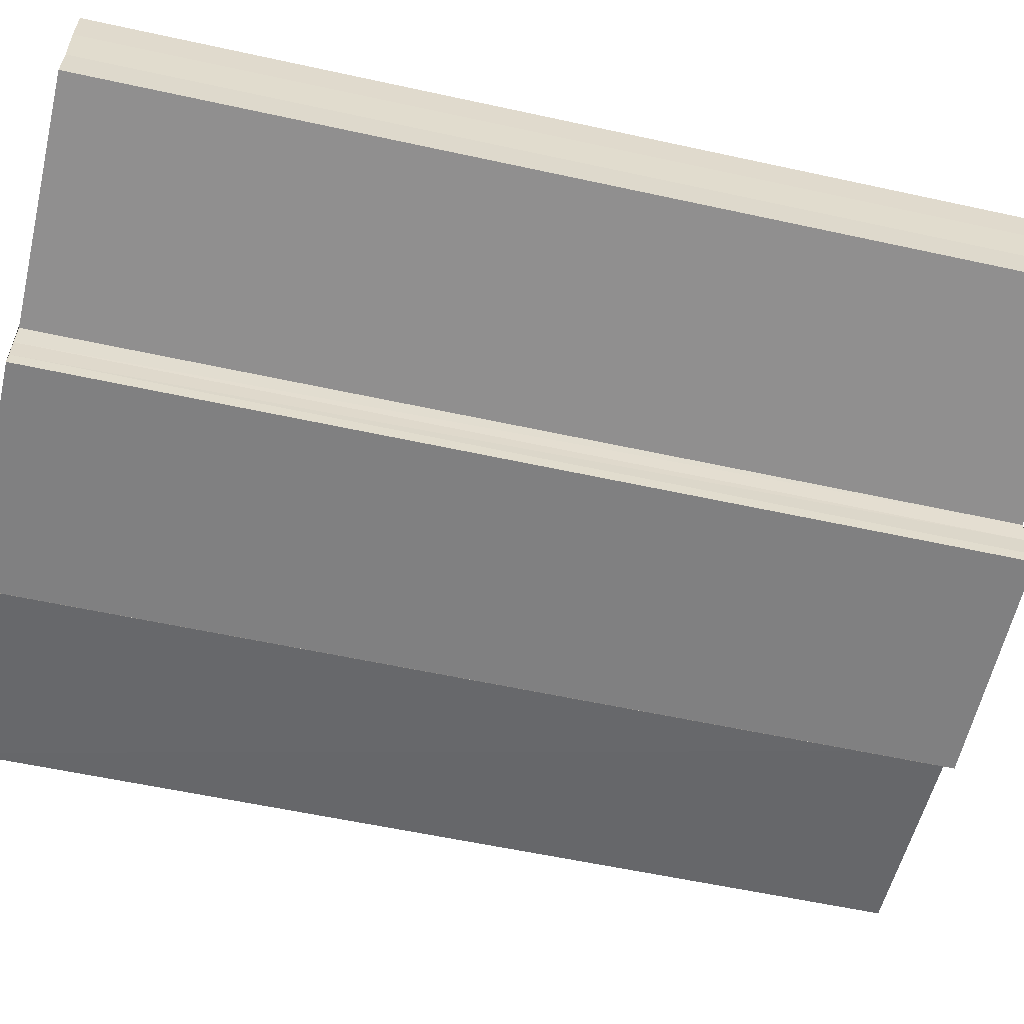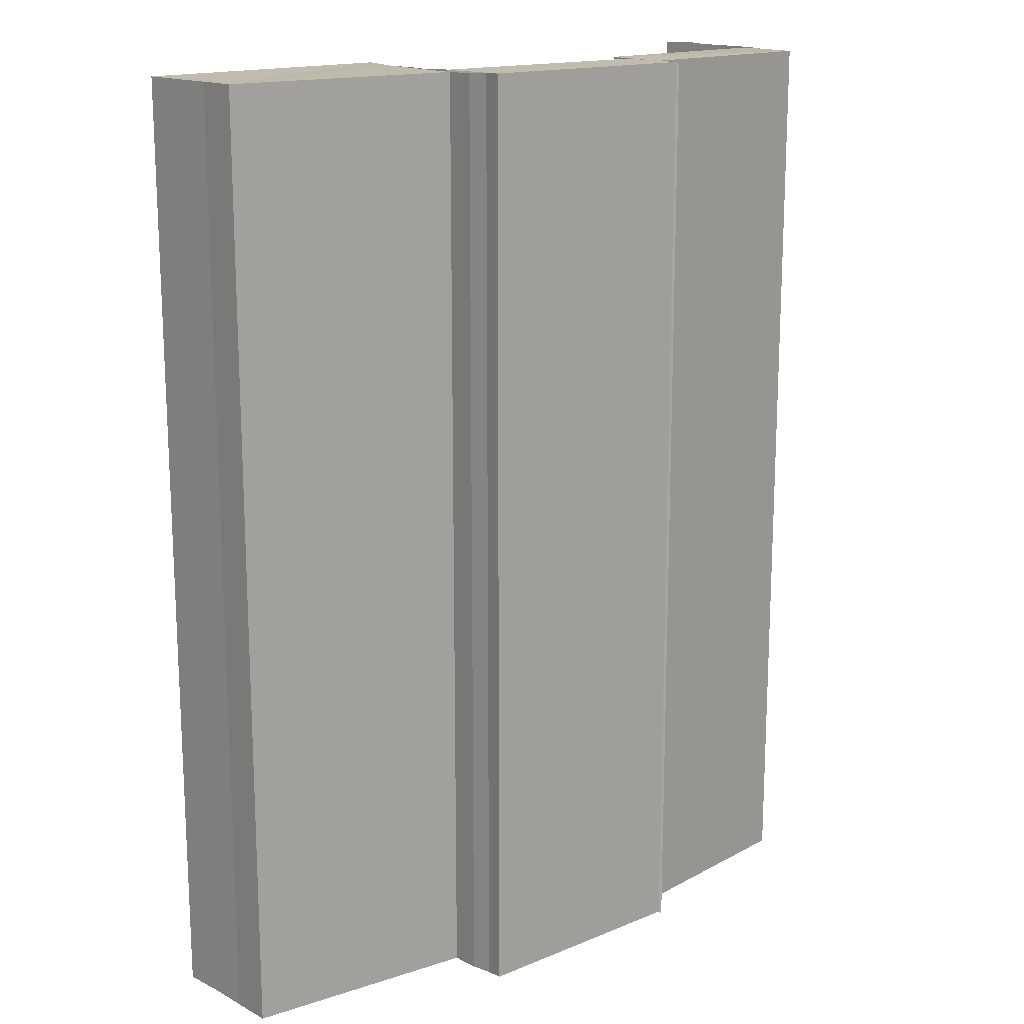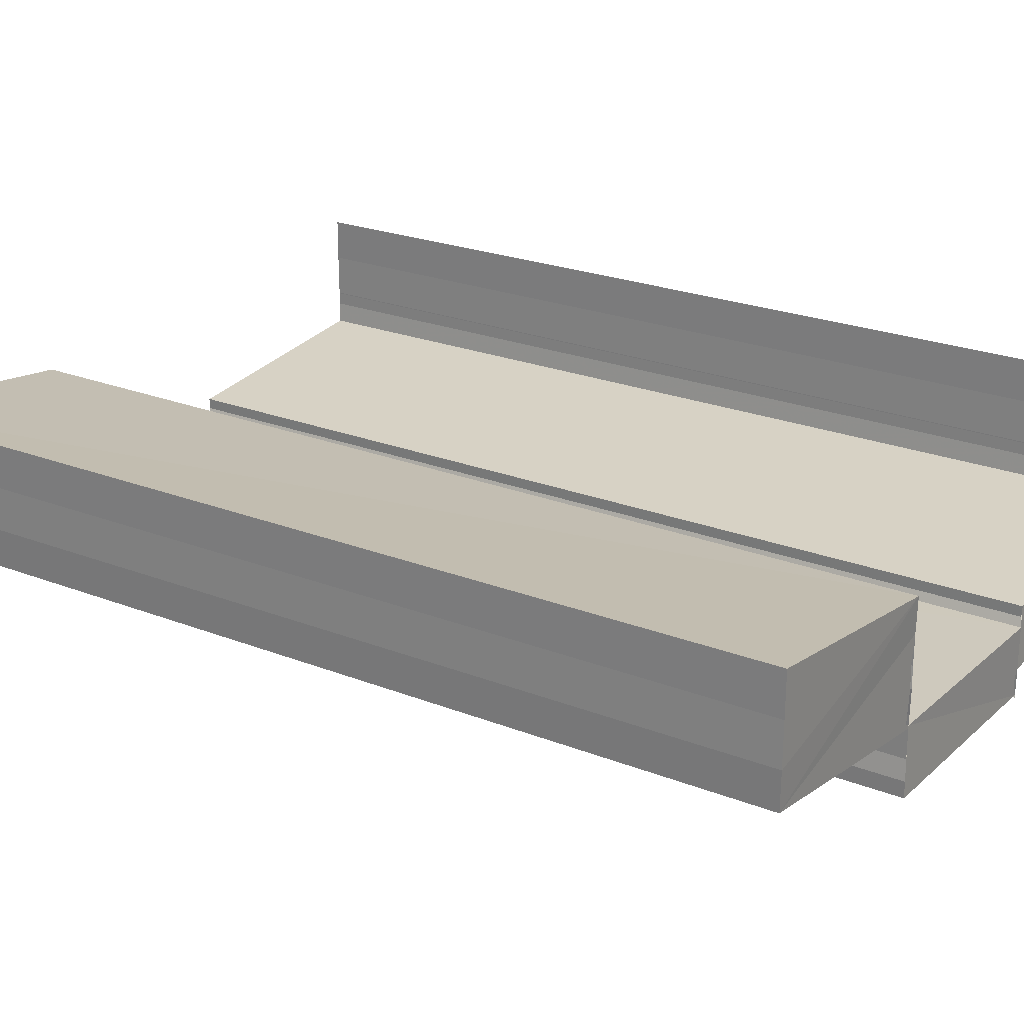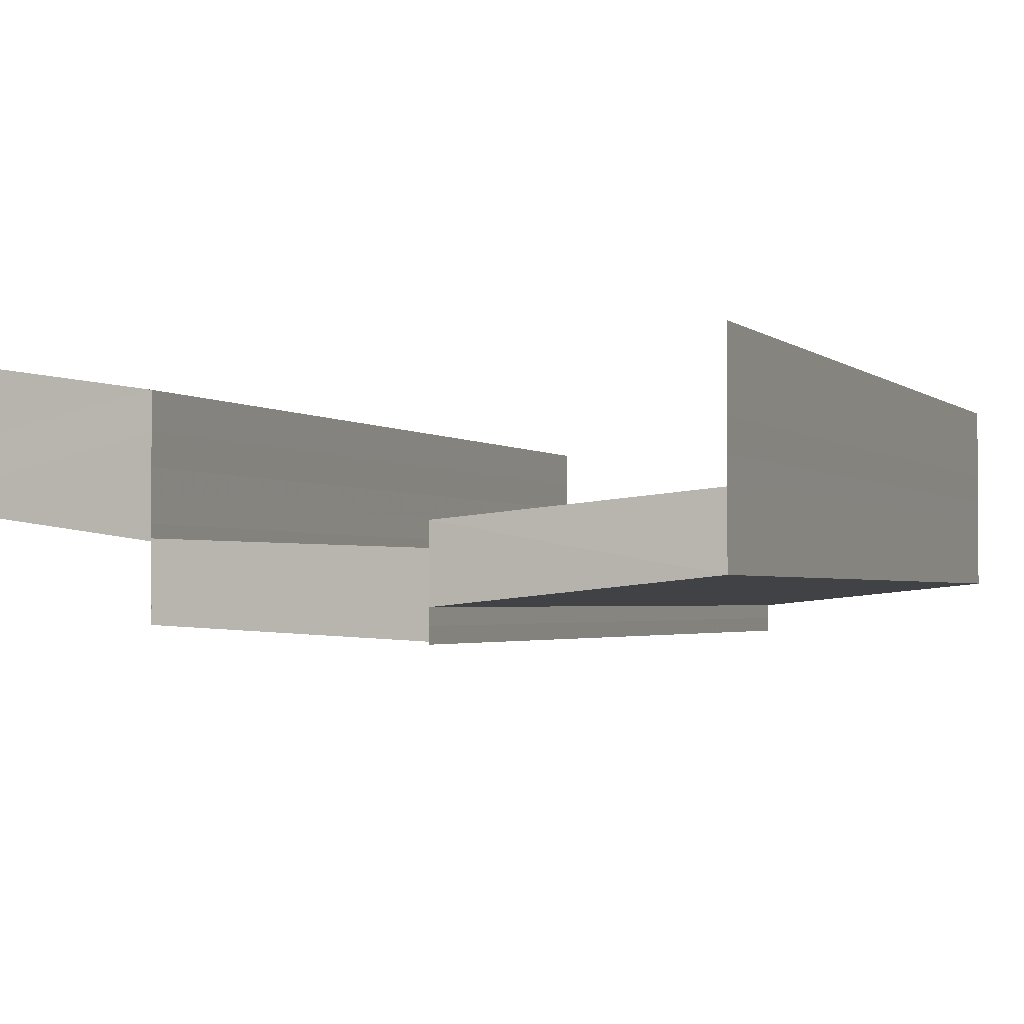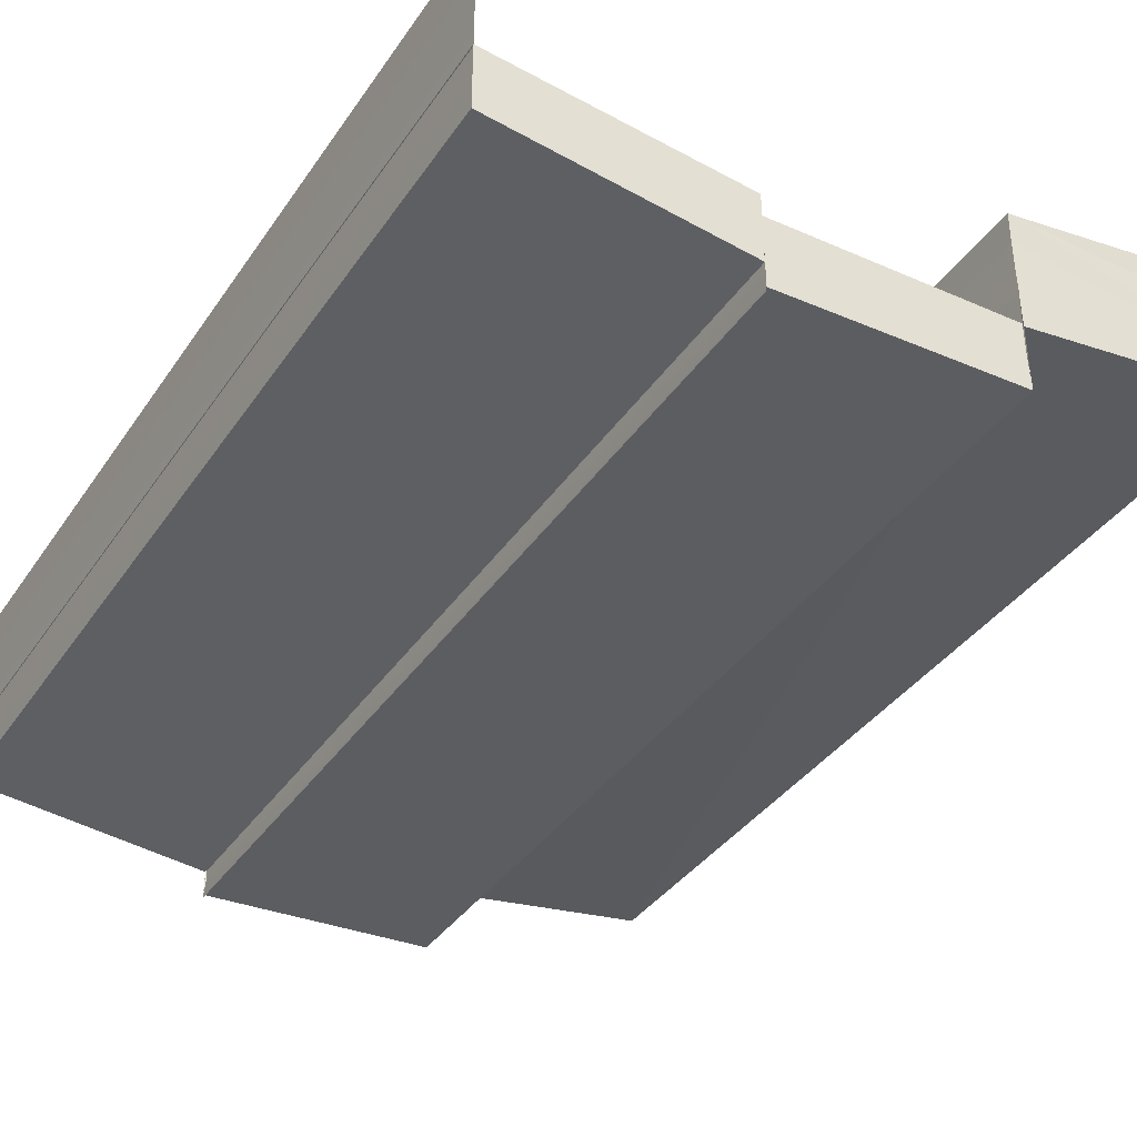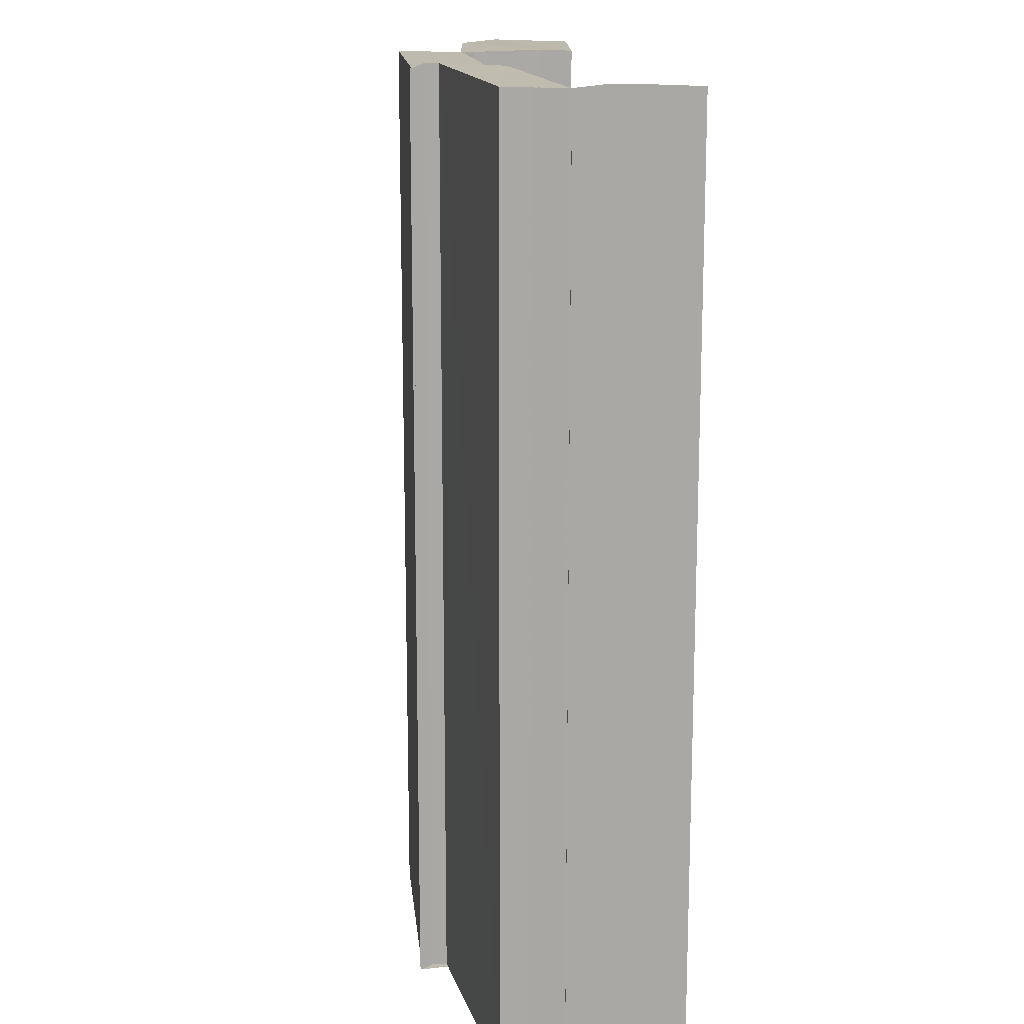
<metadata>
{"format":"obj","ext":"obj","renderer":"f3d","projection":"perspective","resolution":1024,"background":"white","views":[{"elev":-57.5,"azim":77.3,"up":"+Z"},{"elev":16.2,"azim":137.2,"up":"+Y"},{"elev":23.7,"azim":123.4,"up":"+Z"},{"elev":-2.1,"azim":-158.3,"up":"+Z"},{"elev":-37.9,"azim":-30.4,"up":"+Z"},{"elev":15.2,"azim":-98.7,"up":"+Y"}]}
</metadata>
<code>
o 5499
v 2229 1876 16.16
v 2229 1876 16.16
v 2229 1876 16.15
v 2229 1876 16.15
v 2229 1876 16.15
v 2229 1876 16.15
v 2229 1876 16.15
v 2229 1877 16.15
v 2229 1877 16.15
v 2229 1877 16.16
v 2229 1877 16.16
v 2229 1877 16.15
v 2229 1877 16.15
v 2229 1876 16.15
v 2229 1876 16.15
v 2229 1876 16.15
v 2229 1876 16.16
v 2229 1877 16.15
v 2229 1877 16.15
v 2229 1876 16.16
v 2229 1877 16.16
v 2229 1877 16.16
v 2229 1877 16.16
v 2229 1876 16.16
v 2229 1876 16.16
v 2229 1876 16.16
v 2229 1876 16.15
v 2229 1876 16.15
v 2229 1876 16.15
v 2229 1876 16.15
v 2229 1876 16.15
v 2229 1876 16.15
v 2229 1877 16.15
v 2229 1877 16.15
v 2229 1877 16.15
v 2229 1876 16.15
v 2229 1877 16.15
v 2229 1876 16.15
v 2229 1877 16.15
v 2229 1876 16.15
v 2229 1876 16.15
v 2229 1876 16.16
v 2229 1877 16.15
v 2229 1876 16.15
v 2229 1877 16.15
v 2229 1877 16.15
v 2229 1877 16.15
v 2229 1877 16.16
v 2229 1876 16.15
v 2229 1876 16.15
v 2229 1877 16.15
v 2229 1877 16.15
v 2229 1876 16.15
v 2229 1877 16.15
v 2229 1876 16.15
v 2229 1877 16.15
v 2229 1876 16.15
v 2229 1877 16.15
v 2229 1876 16.15
v 2229 1877 16.15
v 2229 1877 16.16
v 2229 1877 16.15
v 2229 1876 16.16
v 2229 1876 16.15
v 2229 1876 16.15
v 2229 1877 16.15
v 2229 1877 16.15
v 2229 1877 16.15
v 2229 1876 16.15
v 2229 1876 16.15
v 2229 1876 16.15
v 2229 1877 16.15
v 2229 1876 16.15
v 2229 1877 16.15
v 2229 1877 16.15
v 2229 1877 16.15
v 2229 1877 16.15
v 2229 1876 16.15
v 2229 1877 16.15
v 2229 1876 16.15
v 2229 1876 16.15
v 2229 1876 16.15
v 2229 1877 16.15
v 2229 1877 16.15
v 2229 1876 16.15
v 2229 1876 16.15
v 2229 1876 16.15
v 2229 1877 16.15
v 2229 1876 16.15
v 2229 1877 16.15
v 2229 1877 16.15
v 2229 1877 16.15
v 2229 1876 16.15
v 2229 1877 16.15
v 2229 1876 16.15
v 2229 1876 16.15
v 2229 1877 16.15
v 2229 1877 16.15
v 2229 1876 16.15
v 2229 1876 16.15
v 2229 1877 16.15
v 2229 1876 16.15
v 2229 1877 16.15
v 2229 1877 16.15
v 2229 1877 16.15
v 2229 1877 16.15
v 2229 1877 16.15
v 2229 1877 16.15
v 2229 1876 16.15
v 2229 1877 16.15
v 2229 1876 16.15
v 2229 1876 16.15
v 2229 1876 16.15
v 2229 1876 16.15
v 2229 1876 16.15
v 2229 1876 16.15
v 2229 1876 16.15
v 2229 1877 16.15
v 2229 1876 16.15
v 2229 1877 16.15
v 2229 1876 16.15
v 2229 1877 16.15
v 2229 1876 16.15
v 2229 1877 16.16
v 2229 1876 16.16
v 2229 1877 16.16
v 2229 1877 16.16
v 2229 1876 16.16
v 2229 1877 16.15
v 2229 1876 16.16
v 2229 1876 16.15
v 2229 1877 16.15
v 2229 1876 16.15
v 2229 1877 16.15
v 2229 1876 16.15
v 2229 1877 16.15
v 2229 1876 16.15
v 2229 1877 16.15
v 2229 1877 16.15
v 2229 1877 16.15
v 2229 1876 16.15
v 2229 1877 16.15
v 2229 1876 16.15
v 2229 1876 16.15
v 2229 1877 16.15
v 2229 1877 16.15
v 2229 1877 16.15
v 2229 1877 16.15
v 2229 1877 16.15
v 2229 1876 16.15
v 2229 1876 16.15
v 2229 1876 16.15
f 1 2 3
f 2 4 5
f 4 6 7
f 5 8 9
f 8 10 11
f 12 13 10
f 14 15 8
f 16 14 9
f 17 16 9
f 15 18 19
f 20 9 21
f 22 23 20
f 23 24 25
f 26 27 28
f 29 30 27
f 31 32 30
f 33 34 29
f 34 35 31
f 35 36 31
f 35 37 36
f 37 38 36
f 37 39 38
f 34 40 41
f 33 41 42
f 43 44 38
f 45 46 33
f 47 45 48
f 44 49 50
f 51 52 39
f 53 51 54
f 55 50 54
f 55 54 56
f 57 55 56
f 57 56 58
f 59 57 60
f 61 62 63
f 64 65 66
f 65 67 68
f 69 70 71
f 72 73 69
f 72 74 73
f 75 76 74
f 77 72 78
f 79 80 73
f 80 81 82
f 83 84 78
f 84 85 86
f 87 75 88
f 89 82 88
f 89 88 90
f 90 91 92
f 93 89 94
f 95 96 94
f 96 97 98
f 99 100 101
f 102 100 103
f 100 104 105
f 100 104 106
f 107 108 109
f 110 108 111
f 108 112 113
f 108 112 114
f 115 116 117
f 118 119 115
f 120 118 121
f 118 122 119
f 122 123 119
f 122 124 123
f 124 125 123
f 124 126 125
f 127 128 125
f 128 127 129
f 130 129 131
f 131 129 132
f 133 131 132
f 133 132 134
f 135 133 134
f 135 134 136
f 137 135 136
f 137 136 138
f 138 139 140
f 141 137 142
f 143 144 145
f 144 146 147
f 148 149 150
f 149 151 152

</code>
